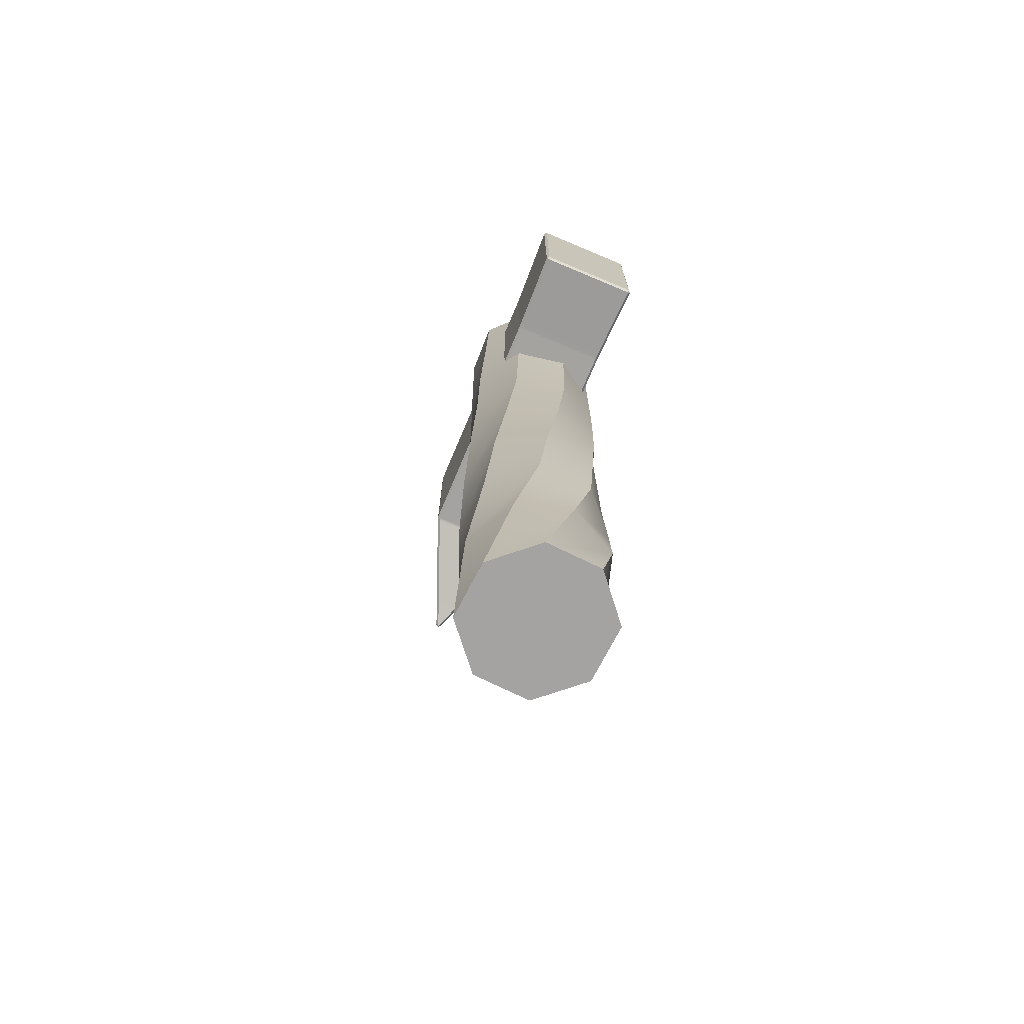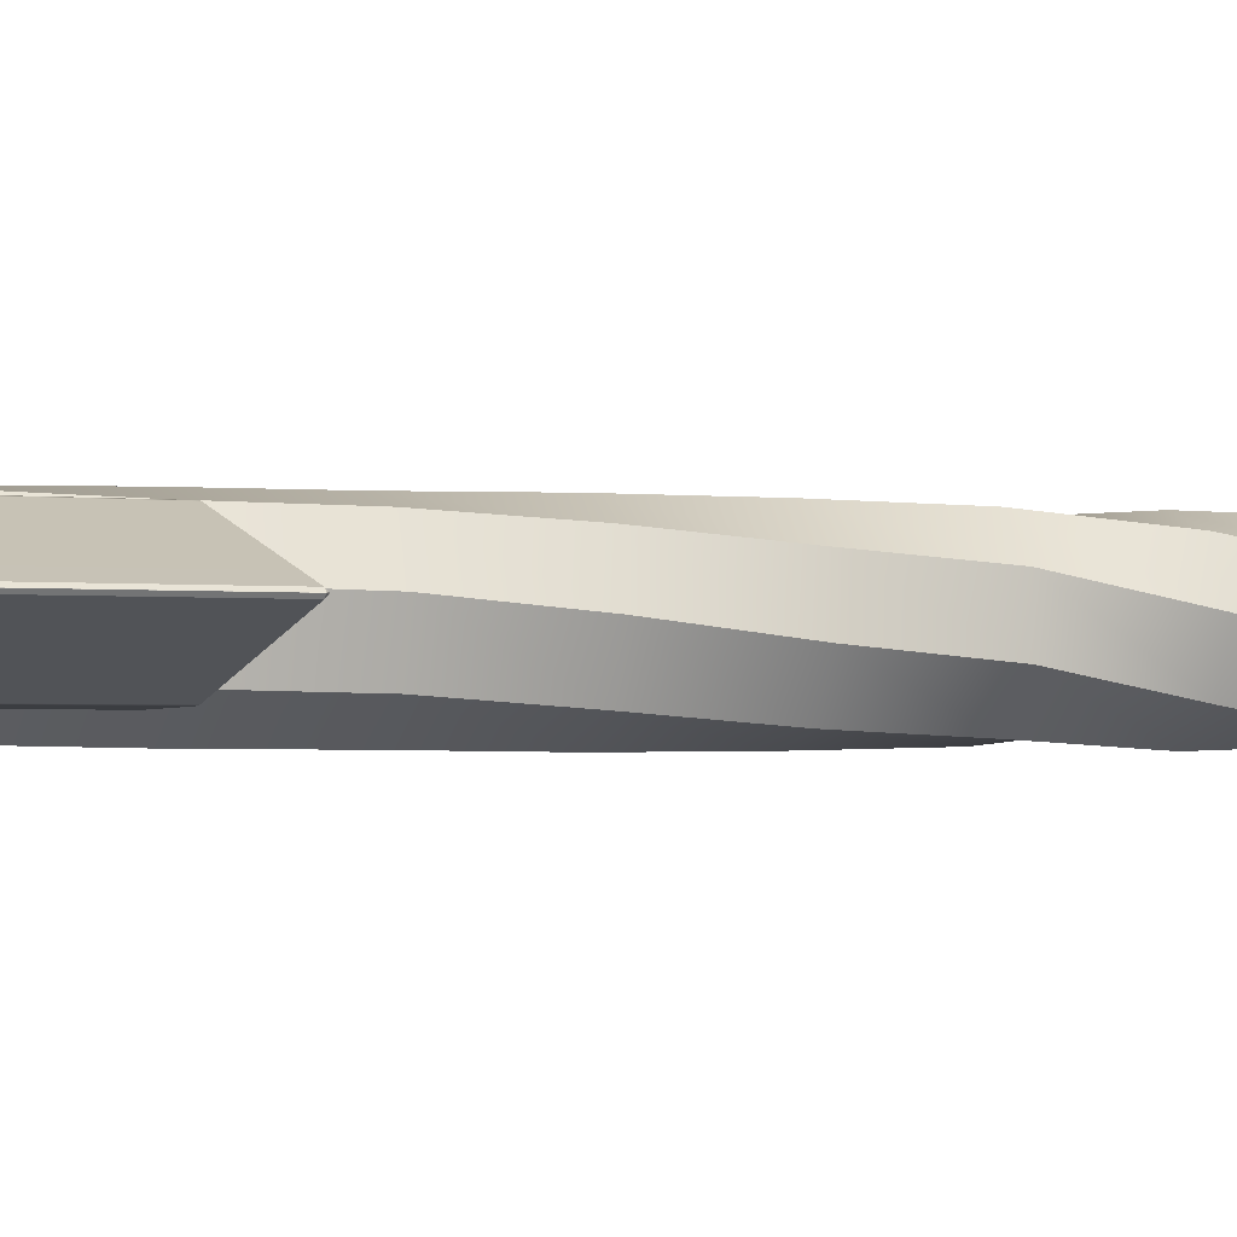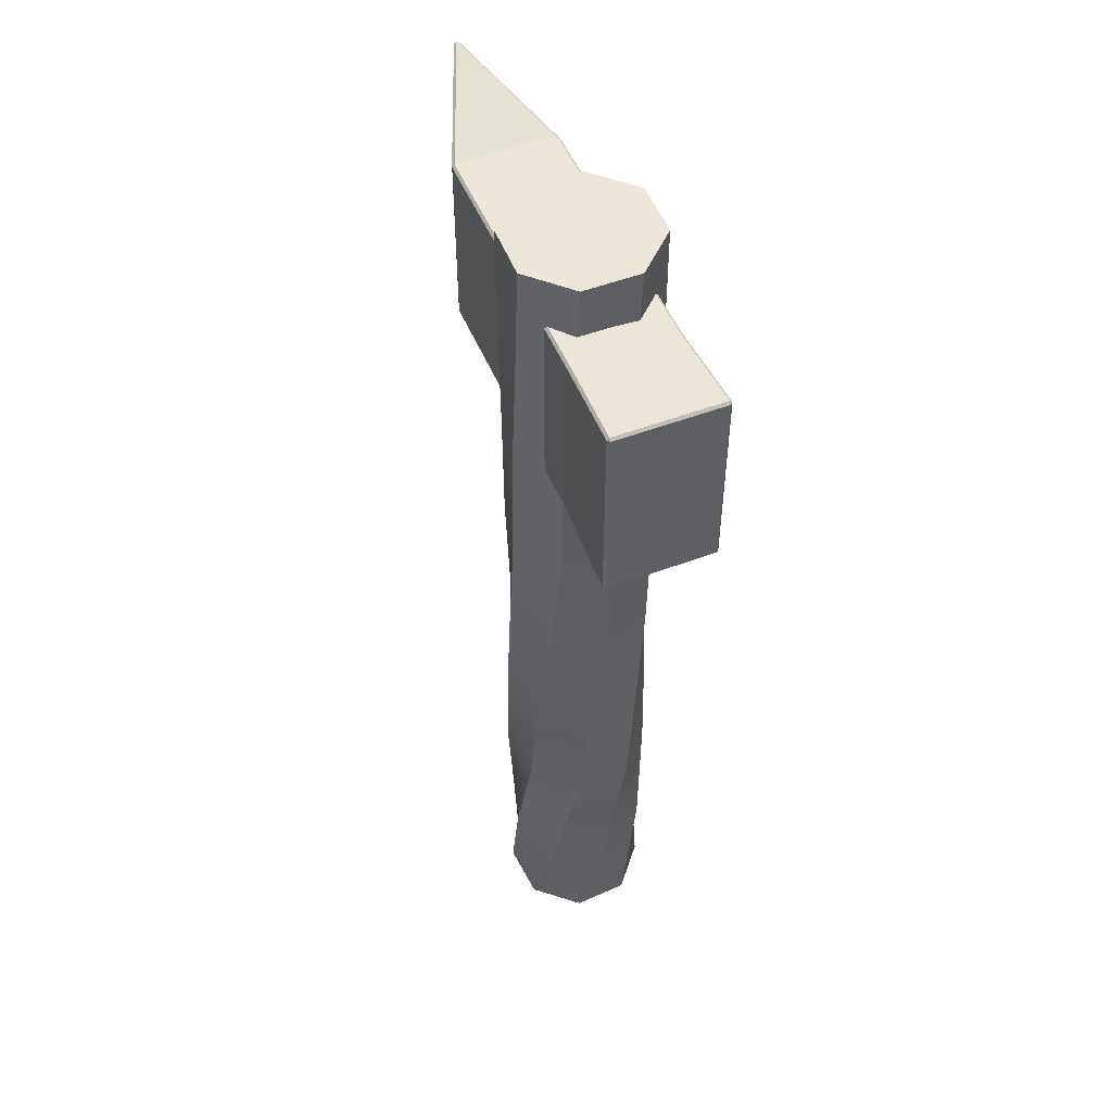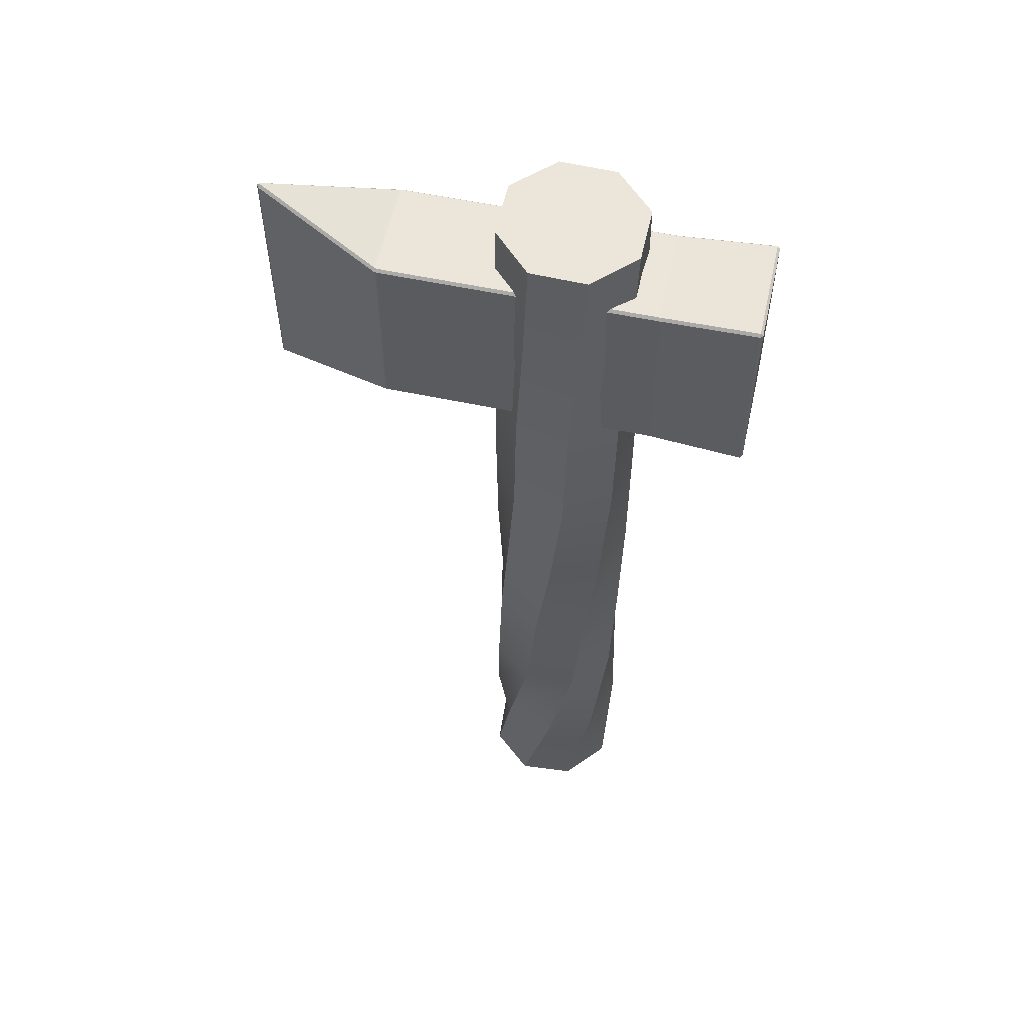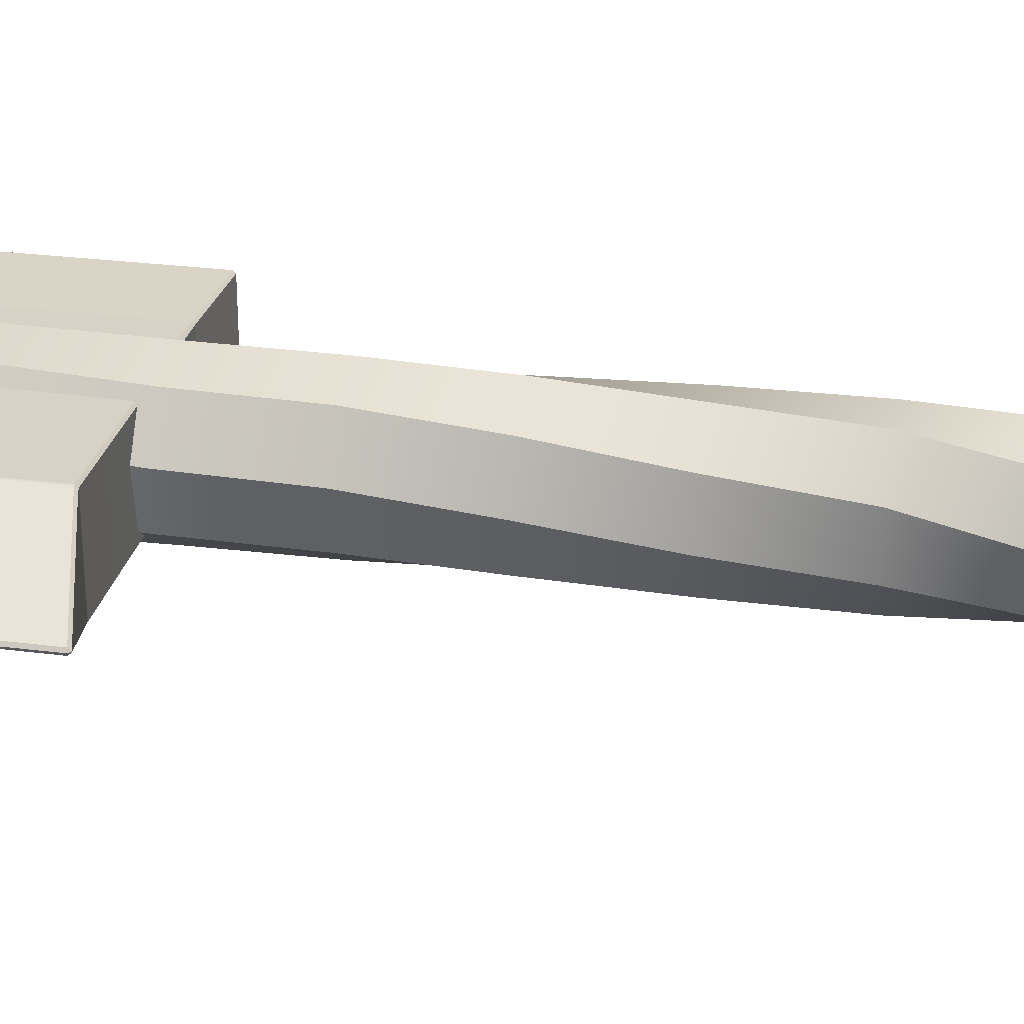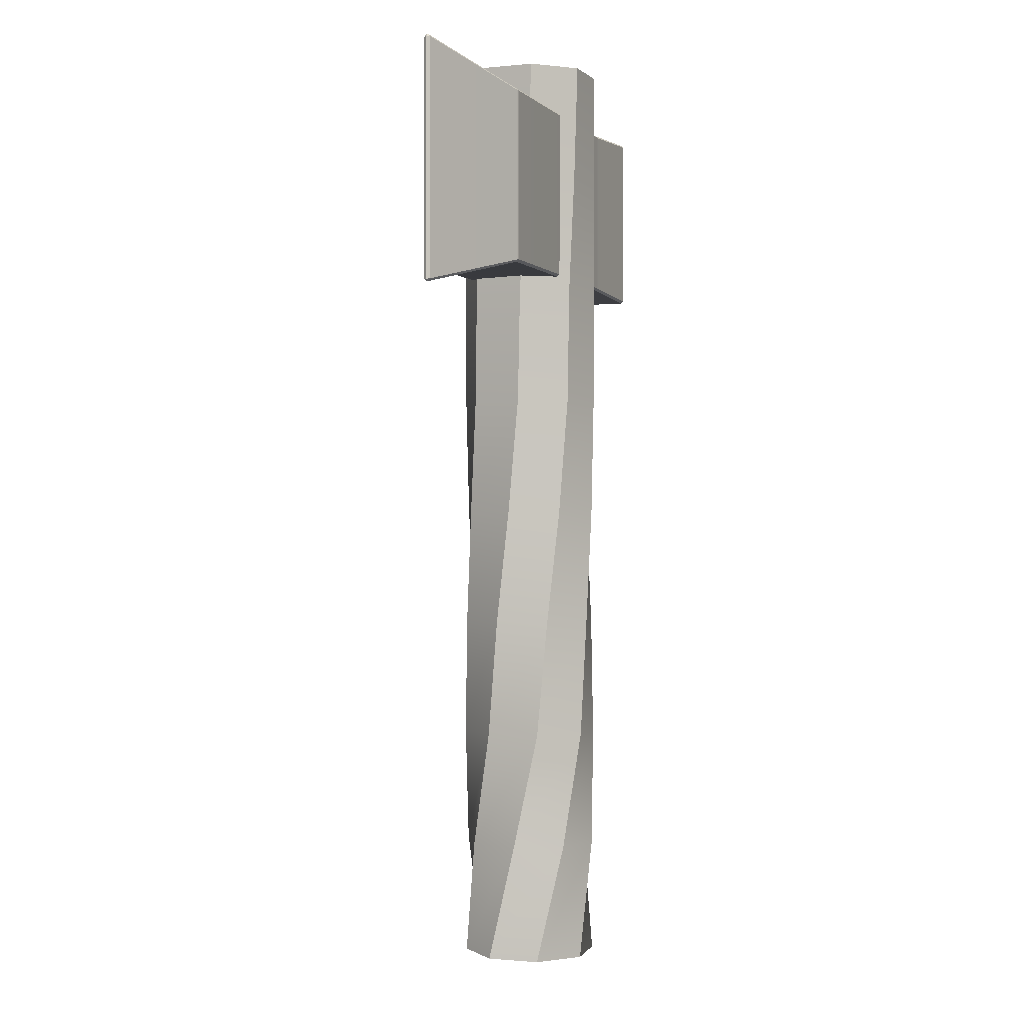
<metadata>
{"format":"obj","ext":"obj","renderer":"f3d","projection":"perspective","resolution":1024,"background":"white","views":[{"elev":-73.0,"azim":67.2,"up":"+Y"},{"elev":-2.3,"azim":-109.2,"up":"+Z"},{"elev":51.3,"azim":67.7,"up":"+Y"},{"elev":57.0,"azim":12.5,"up":"+Y"},{"elev":27.2,"azim":-78.6,"up":"+Z"},{"elev":-0.5,"azim":-69.2,"up":"+Y"}]}
</metadata>
<code>
g default
v 0.2374 0.001933 0.07493
v 0.2262 0.002984 -0.1115
v 0.08403 0.003162 -0.2327
v -0.1059 0.002361 -0.2175
v -0.2324 0.001051 -0.07493
v -0.2213 0 0.1115
v -0.07906 -0.000177 0.2327
v 0.1109 0.000623 0.2175
v 0.2476 0.4212 -0.02683
v 0.1617 0.4212 -0.1927
v -0.01739 0.4212 -0.2457
v -0.1849 0.4212 -0.1548
v -0.2426 0.4212 0.02683
v -0.1567 0.4212 0.1927
v 0.02236 0.4212 0.2457
v 0.1898 0.4212 0.1548
v 0.2226 0.841 -0.1109
v 0.08415 0.841 -0.2363
v -0.1022 0.841 -0.2232
v -0.2272 0.841 -0.07938
v -0.2177 0.841 0.1109
v -0.07918 0.841 0.2363
v 0.1072 0.841 0.2232
v 0.2322 0.841 0.07938
v 0.2029 1.261 -0.1435
v 0.04677 1.261 -0.246
v -0.1353 1.261 -0.2044
v -0.2367 1.261 -0.04305
v -0.1979 1.261 0.1435
v -0.0418 1.261 0.246
v 0.1403 1.261 0.2044
v 0.2417 1.261 0.04305
v 0.1704 1.68 -0.1805
v -0.003008 1.68 -0.2499
v -0.1732 1.68 -0.173
v -0.2405 1.68 0.00534
v -0.1654 1.68 0.1805
v 0.007979 1.68 0.2499
v 0.1782 1.68 0.173
v 0.2454 1.68 -0.00534
v 0.1414 2.1 -0.2037
v -0.04049 2.1 -0.2463
v -0.1972 2.1 -0.1446
v -0.2369 2.1 0.04177
v -0.1364 2.1 0.2037
v 0.04546 2.1 0.2463
v 0.2022 2.1 0.1446
v 0.2419 2.1 -0.04177
v 0.1346 2.52 -0.2082
v -0.04861 2.52 -0.2447
v -0.2019 2.52 -0.1379
v -0.2354 2.52 0.04967
v -0.1296 2.52 0.2082
v 0.05359 2.52 0.2447
v 0.2068 2.52 0.1379
v 0.2404 2.52 -0.04967
v 0.1128 2.94 -0.2205
v -0.07318 2.94 -0.2383
v -0.2148 2.94 -0.1165
v -0.2291 2.94 0.07355
v -0.1078 2.94 0.2205
v 0.07815 2.94 0.2383
v 0.2198 2.94 0.1165
v 0.2341 2.94 -0.07355
v 0.09623 3.359 -0.228
v -0.09052 3.359 -0.2321
v -0.2228 3.359 -0.1002
v -0.2231 3.359 0.0904
v -0.09126 3.359 0.228
v 0.09549 3.359 0.2321
v 0.2278 3.359 0.1002
v 0.2281 3.359 -0.0904
v 0.002485 0.001492 0
v 0.002485 3.359 0
v -0.9965 2.454 0.001865
v -0.9986 2.463 0.01011
v -1.006 2.462 0.000134
v -0.592 2.573 0.1733
v -0.5923 2.564 0.1637
v -0.5804 2.565 0.1671
v -0.5803 2.574 0.1756
v -1.006 3.286 0.000134
v -0.9986 3.285 0.01014
v -0.9965 3.294 0.001865
v -0.5803 3.174 0.1756
v -0.5803 3.183 0.1671
v -0.5923 3.185 0.1636
v -0.592 3.175 0.1733
v -1.006 3.286 -1e-06
v -0.9965 3.294 -0.001865
v -0.9986 3.285 -0.01014
v -0.5804 3.183 -0.1671
v -0.5803 3.174 -0.1756
v -0.592 3.175 -0.1733
v -0.5923 3.185 -0.1636
v -1.006 2.462 -0.000134
v -0.9986 2.463 -0.01014
v -0.9965 2.454 -0.001865
v -0.5803 2.574 -0.1756
v -0.5803 2.565 -0.1671
v -0.5923 2.564 -0.1636
v -0.592 2.573 -0.1733
v 0.6183 2.548 0.1769
v 0.6268 2.556 0.177
v 0.6183 2.556 0.1854
v 0.6183 3.192 0.1854
v 0.6268 3.192 0.1771
v 0.6183 3.2 0.1769
v 0.6183 3.2 -0.1769
v 0.6268 3.192 -0.177
v 0.6183 3.192 -0.1854
v 0.6183 2.556 -0.1854
v 0.6268 2.556 -0.1771
v 0.6183 2.548 -0.1769
v -0.01726 2.565 0.1671
v -0.01726 2.574 0.1756
v -0.02925 2.574 0.1756
v -0.02925 2.565 0.1671
v -0.02925 2.565 -0.1671
v -0.02925 2.574 -0.1756
v -0.01726 2.574 -0.1756
v -0.01726 2.565 -0.1671
v -0.02925 3.175 -0.1756
v -0.02925 3.183 -0.1671
v -0.01726 3.183 -0.1671
v -0.01726 3.175 -0.1756
v -0.02925 3.183 0.1671
v -0.02925 3.175 0.1756
v -0.01726 3.175 0.1756
v -0.01726 3.183 0.1671
v 0.3159 2.565 0.1673
v 0.3159 2.573 0.1758
v 0.3039 2.574 0.1756
v 0.3039 2.565 0.1671
v 0.3039 3.183 0.1671
v 0.3039 3.175 0.1756
v 0.3159 3.175 0.1758
v 0.3159 3.183 0.1673
v 0.3039 3.175 -0.1756
v 0.3039 3.183 -0.1671
v 0.3159 3.183 -0.1673
v 0.3159 3.175 -0.1758
v 0.3039 2.565 -0.1671
v 0.3039 2.574 -0.1756
v 0.3159 2.573 -0.1758
v 0.3159 2.565 -0.1673
g pCylinder2
f 1 2 10 9
f 2 3 11 10
f 3 4 12 11
f 4 5 13 12
f 5 6 14 13
f 6 7 15 14
f 7 8 16 15
f 8 1 9 16
f 9 10 18 17
f 10 11 19 18
f 11 12 20 19
f 12 13 21 20
f 13 14 22 21
f 14 15 23 22
f 15 16 24 23
f 16 9 17 24
f 17 18 26 25
f 18 19 27 26
f 19 20 28 27
f 20 21 29 28
f 21 22 30 29
f 22 23 31 30
f 23 24 32 31
f 24 17 25 32
f 25 26 34 33
f 26 27 35 34
f 27 28 36 35
f 28 29 37 36
f 29 30 38 37
f 30 31 39 38
f 31 32 40 39
f 32 25 33 40
f 33 34 42 41
f 34 35 43 42
f 35 36 44 43
f 36 37 45 44
f 37 38 46 45
f 38 39 47 46
f 39 40 48 47
f 40 33 41 48
f 41 42 50 49
f 42 43 51 50
f 43 44 52 51
f 44 45 53 52
f 45 46 54 53
f 46 47 55 54
f 47 48 56 55
f 48 41 49 56
f 49 50 58 57
f 50 51 59 58
f 51 52 60 59
f 52 53 61 60
f 53 54 62 61
f 54 55 63 62
f 55 56 64 63
f 56 49 57 64
f 57 58 66 65
f 58 59 67 66
f 59 60 68 67
f 60 61 69 68
f 61 62 70 69
f 62 63 71 70
f 63 64 72 71
f 64 57 65 72
f 2 1 73
f 3 2 73
f 4 3 73
f 5 4 73
f 6 5 73
f 7 6 73
f 8 7 73
f 1 8 73
f 65 66 74
f 66 67 74
f 67 68 74
f 68 69 74
f 69 70 74
f 70 71 74
f 71 72 74
f 72 65 74
f 75 77 96 98
f 76 75 79 78
f 77 76 83 82
f 78 81 85 88
f 80 79 101 100
f 81 80 118 117
f 82 84 90 89
f 84 83 88 87
f 86 85 128 127
f 87 86 92 95
f 89 91 97 96
f 91 90 95 94
f 93 92 124 123
f 94 93 99 102
f 98 97 102 101
f 100 99 120 119
f 103 105 132 131
f 104 103 114 113
f 105 104 107 106
f 106 108 138 137
f 108 107 110 109
f 109 111 142 141
f 111 110 113 112
f 112 114 146 145
f 115 118 119 122
f 116 115 134 133
f 117 116 129 128
f 121 120 123 126
f 122 121 144 143
f 125 124 127 130
f 126 125 140 139
f 130 129 136 135
f 131 134 143 146
f 133 132 137 136
f 135 138 141 140
f 139 142 145 144
f 85 81 117 128
f 92 86 127 124
f 99 93 123 120
f 80 100 119 118
f 104 113 110 107
f 96 77 82 89
f 98 101 79 75
f 91 94 102 97
f 84 87 95 90
f 76 78 88 83
f 129 116 133 136
f 125 130 135 140
f 121 126 139 144
f 115 122 143 134
f 137 132 105 106
f 141 138 108 109
f 145 142 111 112
f 131 146 114 103
f 75 76 77
f 78 79 80 81
f 82 83 84
f 85 86 87 88
f 89 90 91
f 92 93 94 95
f 96 97 98
f 99 100 101 102
f 103 104 105
f 106 107 108
f 109 110 111
f 112 113 114
f 115 116 117 118
f 119 120 121 122
f 123 124 125 126
f 127 128 129 130
f 131 132 133 134
f 135 136 137 138
f 139 140 141 142
f 143 144 145 146

</code>
